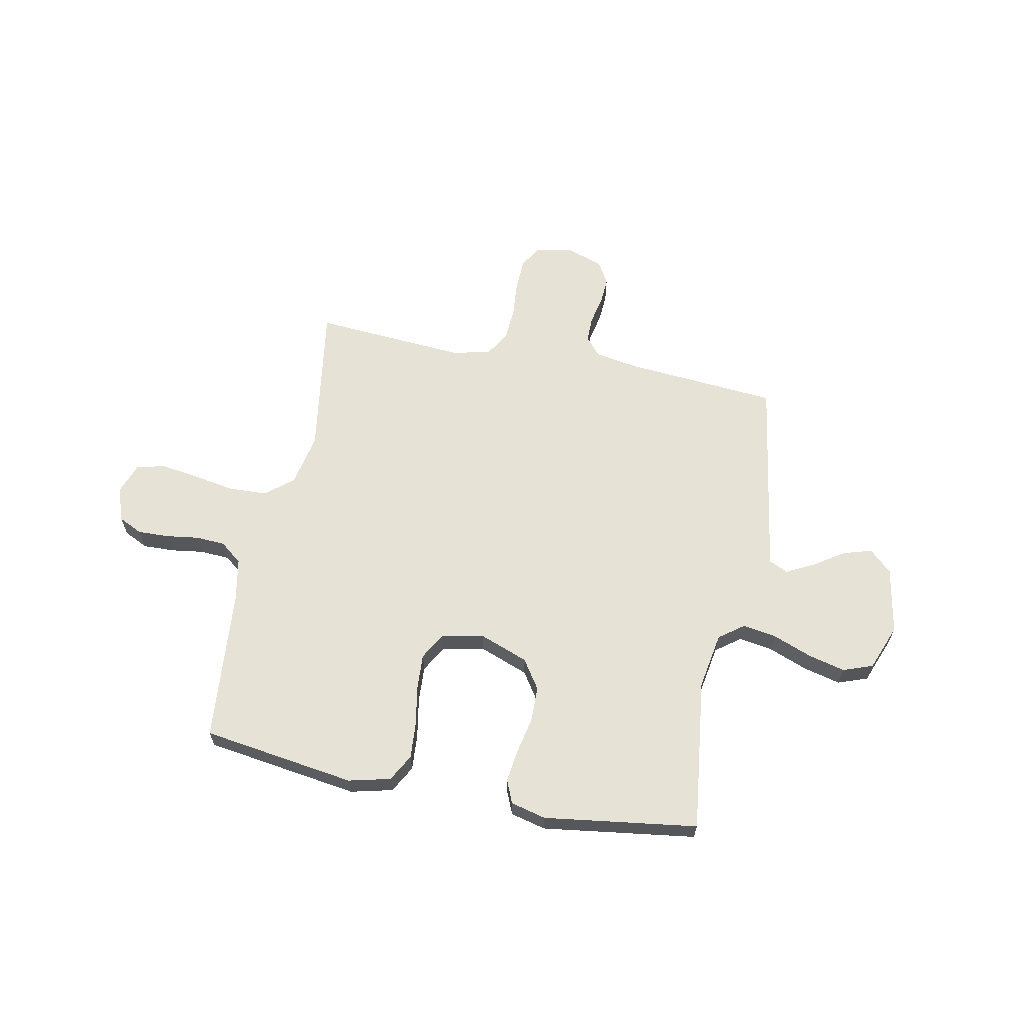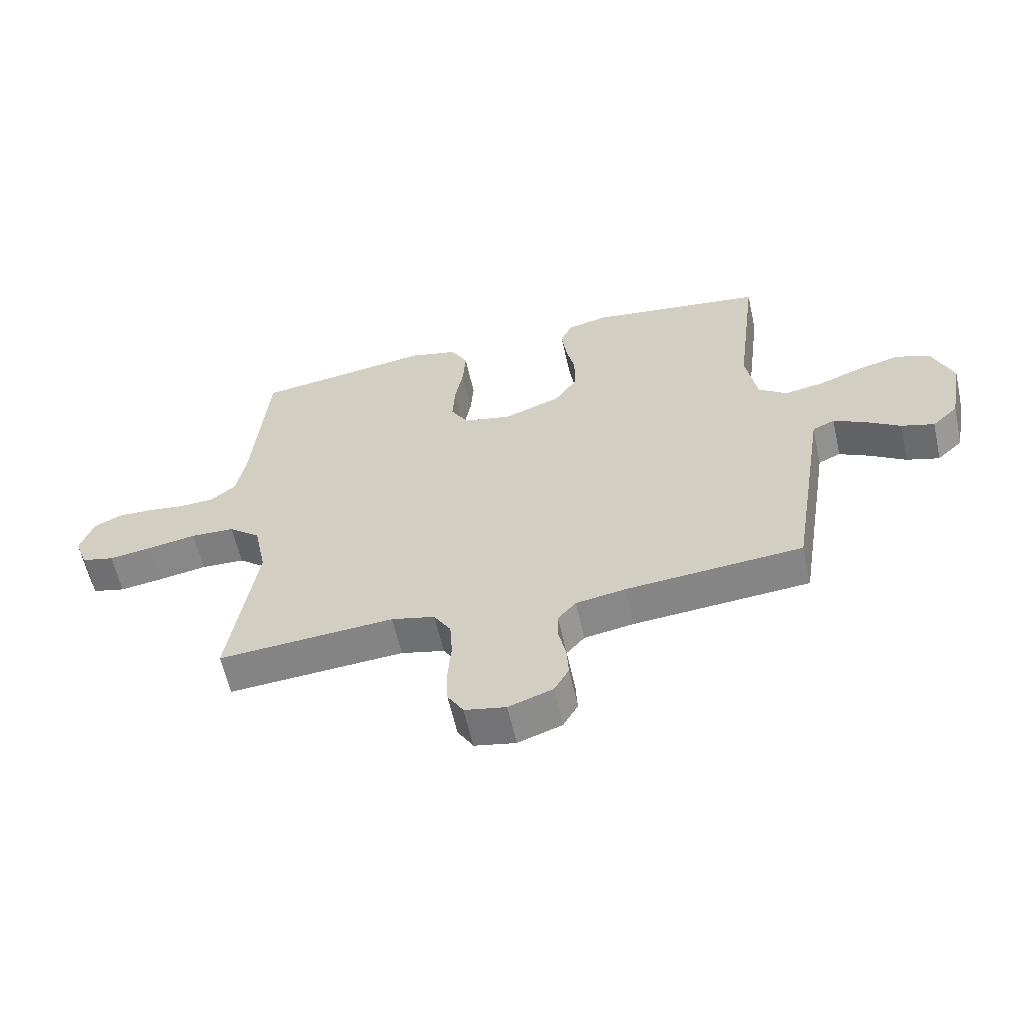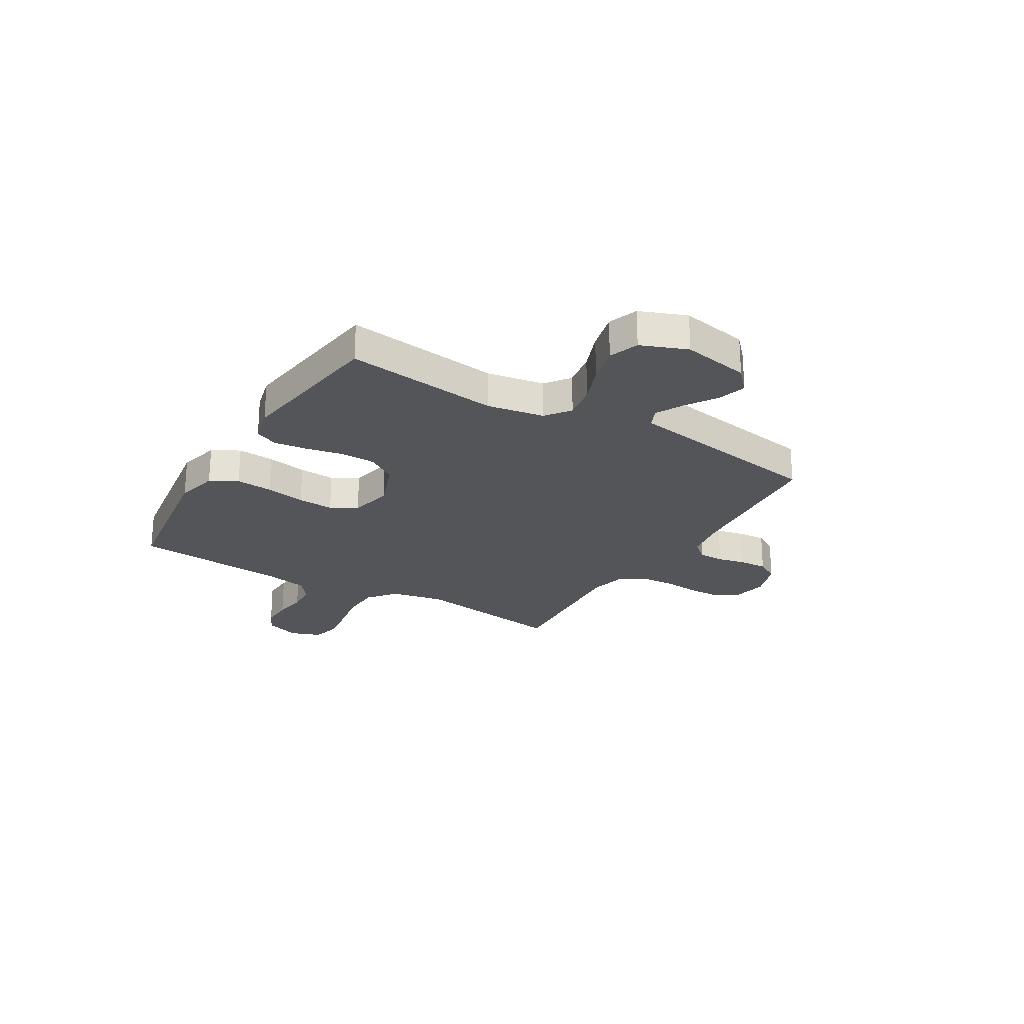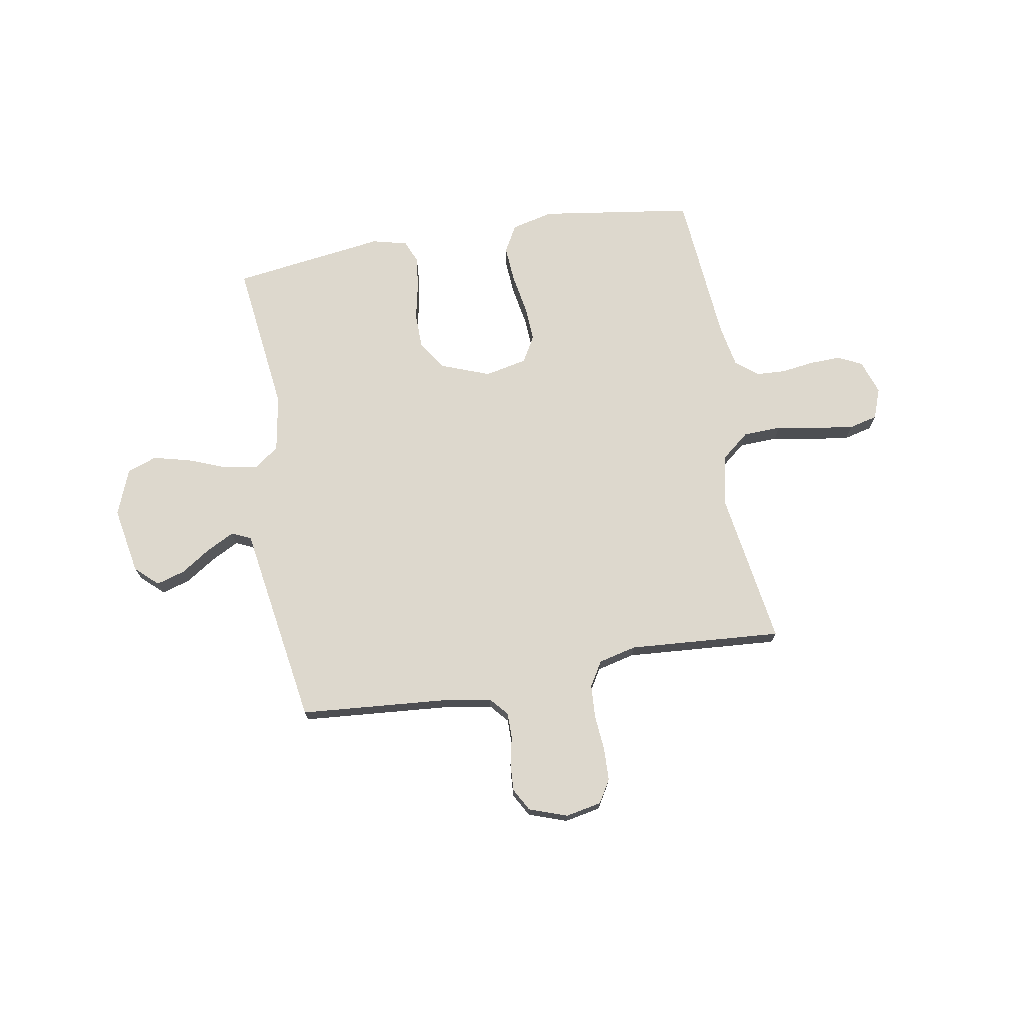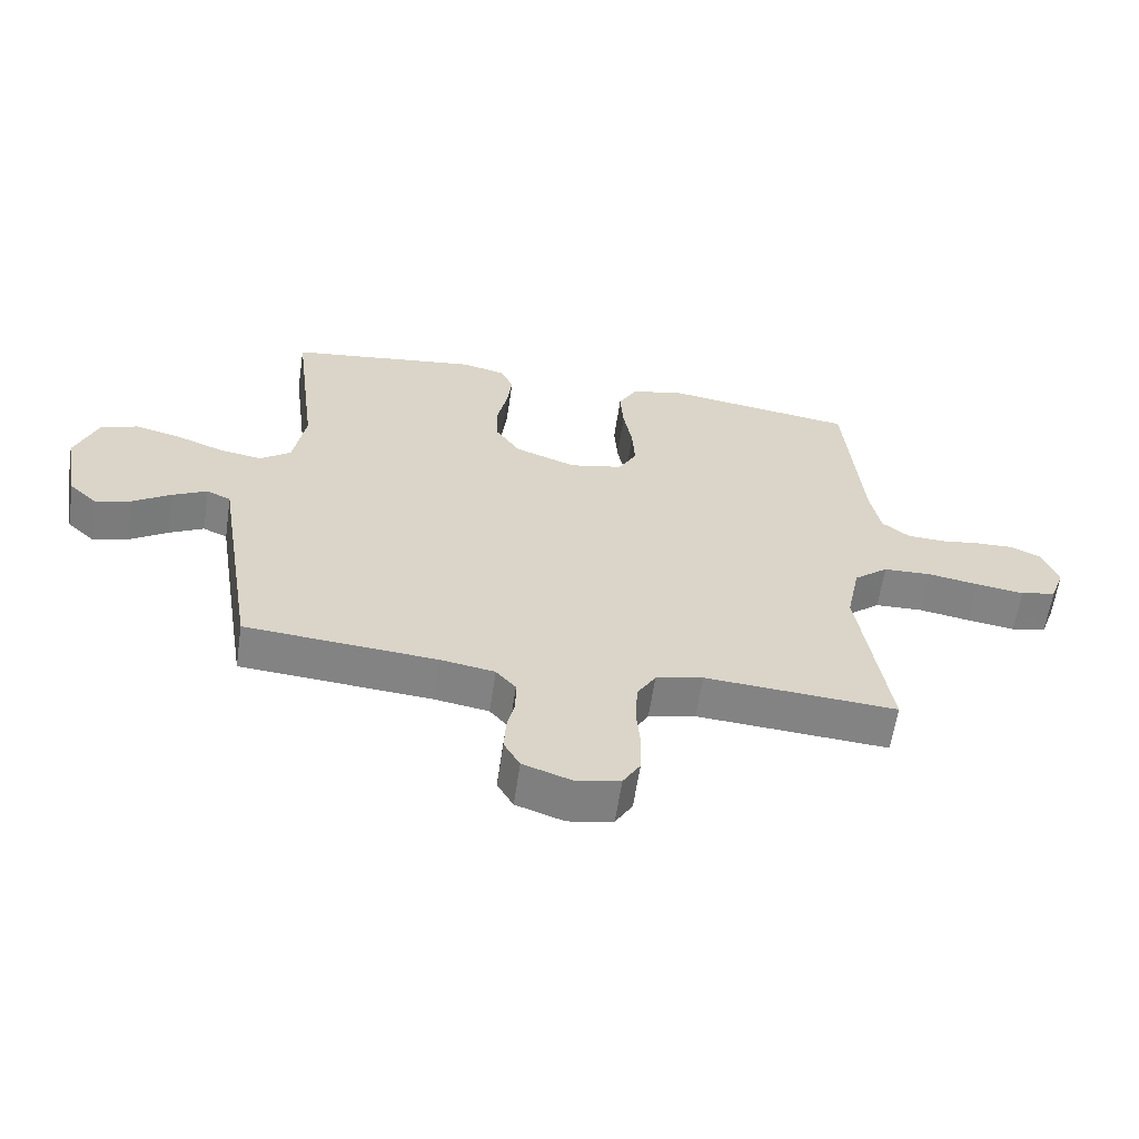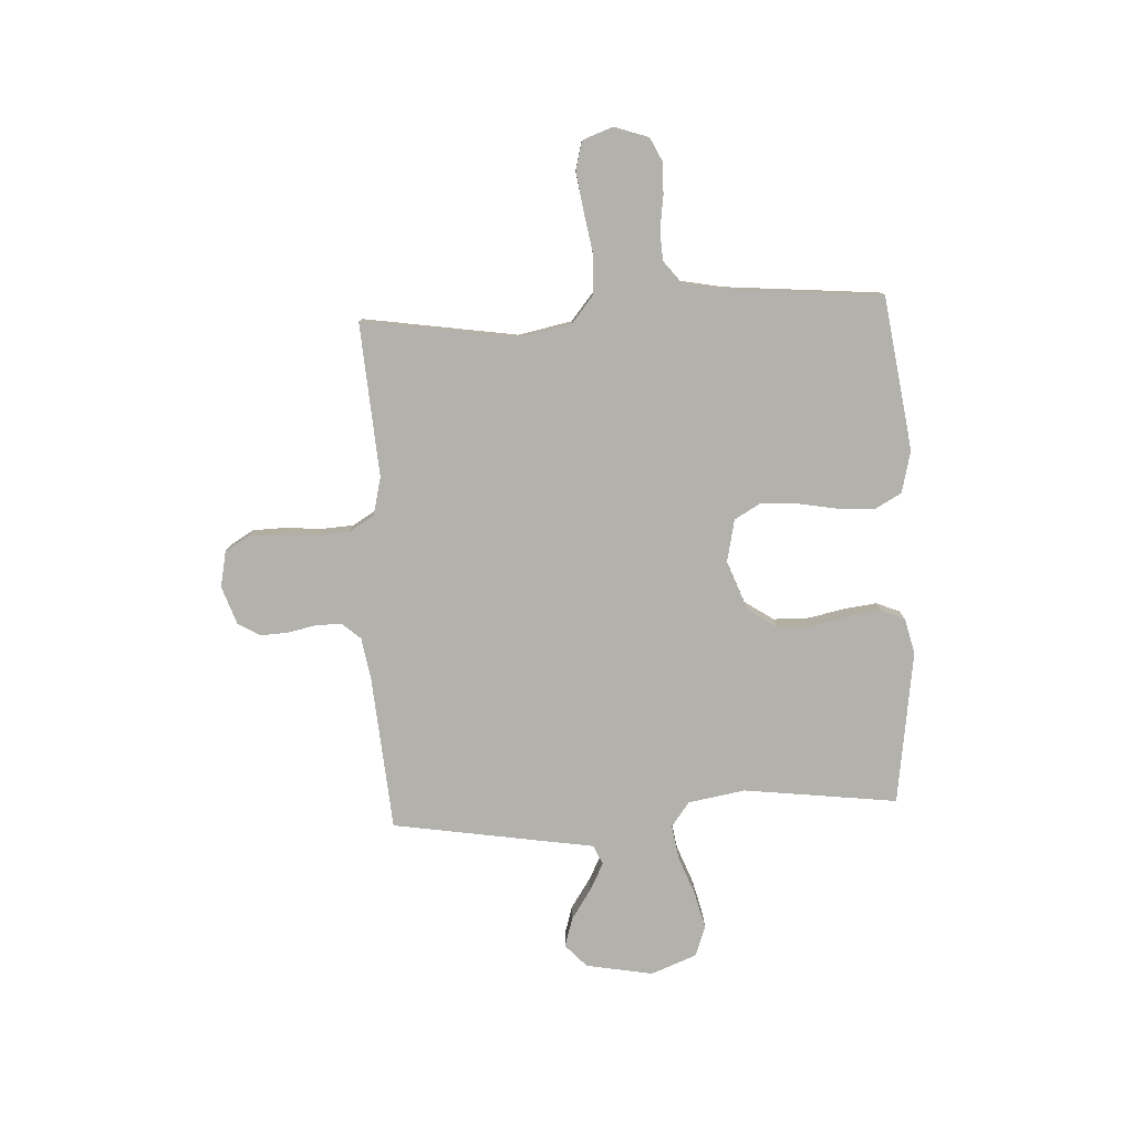
<metadata>
{"format":"obj","ext":"obj","renderer":"f3d","projection":"perspective","resolution":1024,"background":"white","views":[{"elev":63.3,"azim":11.3,"up":"+Y"},{"elev":-60.3,"azim":12.6,"up":"+Z"},{"elev":-24.2,"azim":59.1,"up":"+Y"},{"elev":72.2,"azim":170.3,"up":"+Y"},{"elev":-61.1,"azim":171.6,"up":"+Z"},{"elev":-79.0,"azim":-87.1,"up":"+Y"}]}
</metadata>
<code>
v -0.5 0.07 0.5
v -0.2 0.07 0.543
v -0.118 0.07 0.523
v -0.089 0.07 0.47
v -0.094 0.07 0.399
v -0.108 0.07 0.321
v -0.112 0.07 0.251
v -0.083 0.07 0.2
v 0 0.07 0.182
v 0.096 0.07 0.218
v 0.134 0.07 0.275
v 0.135 0.07 0.345
v 0.12 0.07 0.416
v 0.112 0.07 0.48
v 0.131 0.07 0.525
v 0.2 0.07 0.542
v 0.5 0.07 0.5
v 0.463 0.07 0.2
v 0.482 0.07 0.089
v 0.53 0.07 0.053
v 0.597 0.07 0.064
v 0.672 0.07 0.093
v 0.745 0.07 0.111
v 0.803 0.07 0.09
v 0.838 0.07 0
v 0.814 0.07 -0.131
v 0.77 0.07 -0.172
v 0.714 0.07 -0.155
v 0.655 0.07 -0.116
v 0.601 0.07 -0.088
v 0.563 0.07 -0.105
v 0.548 0.07 -0.2
v 0.5 0.07 -0.5
v 0.2 0.07 -0.524
v 0.116 0.07 -0.538
v 0.085 0.07 -0.574
v 0.085 0.07 -0.624
v 0.097 0.07 -0.679
v 0.1 0.07 -0.733
v 0.075 0.07 -0.777
v 0 0.07 -0.803
v -0.07 0.07 -0.789
v -0.097 0.07 -0.744
v -0.099 0.07 -0.68
v -0.093 0.07 -0.61
v -0.097 0.07 -0.545
v -0.126 0.07 -0.497
v -0.2 0.07 -0.479
v -0.5 0.07 -0.5
v -0.454 0.07 -0.2
v -0.475 0.07 -0.096
v -0.529 0.07 -0.052
v -0.604 0.07 -0.049
v -0.685 0.07 -0.063
v -0.76 0.07 -0.074
v -0.816 0.07 -0.06
v -0.838 0.07 0
v -0.815 0.07 0.067
v -0.768 0.07 0.09
v -0.707 0.07 0.088
v -0.643 0.07 0.079
v -0.585 0.07 0.082
v -0.542 0.07 0.116
v -0.526 0.07 0.2
v -0.5 0 0.5
v -0.2 0 0.543
v -0.118 0 0.523
v -0.089 0 0.47
v -0.094 0 0.399
v -0.108 0 0.321
v -0.112 0 0.251
v -0.083 0 0.2
v 0 0 0.182
v 0.096 0 0.218
v 0.134 0 0.275
v 0.135 0 0.345
v 0.12 0 0.416
v 0.112 0 0.48
v 0.131 0 0.525
v 0.2 0 0.542
v 0.5 0 0.5
v 0.463 0 0.2
v 0.482 0 0.089
v 0.53 0 0.053
v 0.597 0 0.064
v 0.672 0 0.093
v 0.745 0 0.111
v 0.803 0 0.09
v 0.838 0 0
v 0.814 0 -0.131
v 0.77 0 -0.172
v 0.714 0 -0.155
v 0.655 0 -0.116
v 0.601 0 -0.088
v 0.563 0 -0.105
v 0.548 0 -0.2
v 0.5 0 -0.5
v 0.2 0 -0.524
v 0.116 0 -0.538
v 0.085 0 -0.574
v 0.085 0 -0.624
v 0.097 0 -0.679
v 0.1 0 -0.733
v 0.075 0 -0.777
v 0 0 -0.803
v -0.07 0 -0.789
v -0.097 0 -0.744
v -0.099 0 -0.68
v -0.093 0 -0.61
v -0.097 0 -0.545
v -0.126 0 -0.497
v -0.2 0 -0.479
v -0.5 0 -0.5
v -0.454 0 -0.2
v -0.475 0 -0.096
v -0.529 0 -0.052
v -0.604 0 -0.049
v -0.685 0 -0.063
v -0.76 0 -0.074
v -0.816 0 -0.06
v -0.838 0 0
v -0.815 0 0.067
v -0.768 0 0.09
v -0.707 0 0.088
v -0.643 0 0.079
v -0.585 0 0.082
v -0.542 0 0.116
v -0.526 0 0.2
f 58 59 60 61
f 58 61 62
f 57 58 62
f 56 57 62
f 53 54 55 56
f 53 56 62
f 52 53 62 63
f 48 49 50
f 47 48 50 51
f 42 43 44 45
f 42 45 46
f 41 42 46
f 40 41 46
f 37 38 39 40
f 36 37 40 46
f 35 36 46 47
f 31 32 33 34
f 31 34 35 47
f 26 27 28 29
f 26 29 30
f 25 26 30
f 24 25 30
f 21 22 23 24
f 20 21 24 30
f 19 20 30 31
f 15 16 17 18
f 15 18 19
f 12 13 14 15
f 12 15 19 31
f 3 4 5 6
f 3 6 7
f 64 1 2 3
f 64 3 7
f 51 52 63 64
f 51 64 7 8
f 47 51 8 9
f 31 47 9 10
f 11 12 31
f 10 11 31
f 125 124 123 122
f 126 125 122
f 126 122 121
f 126 121 120
f 120 119 118 117
f 126 120 117
f 127 126 117 116
f 114 113 112
f 115 114 112 111
f 109 108 107 106
f 110 109 106
f 110 106 105
f 110 105 104
f 104 103 102 101
f 110 104 101 100
f 111 110 100 99
f 98 97 96 95
f 111 99 98 95
f 93 92 91 90
f 94 93 90
f 94 90 89
f 94 89 88
f 88 87 86 85
f 94 88 85 84
f 95 94 84 83
f 82 81 80 79
f 83 82 79
f 79 78 77 76
f 95 83 79 76
f 70 69 68 67
f 71 70 67
f 67 66 65 128
f 71 67 128
f 128 127 116 115
f 72 71 128 115
f 73 72 115 111
f 74 73 111 95
f 95 76 75
f 95 75 74
f 1 65 66 2
f 2 66 67 3
f 3 67 68 4
f 4 68 69 5
f 5 69 70 6
f 6 70 71 7
f 7 71 72 8
f 8 72 73 9
f 9 73 74 10
f 10 74 75 11
f 11 75 76 12
f 12 76 77 13
f 13 77 78 14
f 14 78 79 15
f 15 79 80 16
f 16 80 81 17
f 17 81 82 18
f 18 82 83 19
f 19 83 84 20
f 20 84 85 21
f 21 85 86 22
f 22 86 87 23
f 23 87 88 24
f 24 88 89 25
f 25 89 90 26
f 26 90 91 27
f 27 91 92 28
f 28 92 93 29
f 29 93 94 30
f 30 94 95 31
f 31 95 96 32
f 32 96 97 33
f 33 97 98 34
f 34 98 99 35
f 35 99 100 36
f 36 100 101 37
f 37 101 102 38
f 38 102 103 39
f 39 103 104 40
f 40 104 105 41
f 41 105 106 42
f 42 106 107 43
f 43 107 108 44
f 44 108 109 45
f 45 109 110 46
f 46 110 111 47
f 47 111 112 48
f 48 112 113 49
f 49 113 114 50
f 50 114 115 51
f 51 115 116 52
f 52 116 117 53
f 53 117 118 54
f 54 118 119 55
f 55 119 120 56
f 56 120 121 57
f 57 121 122 58
f 58 122 123 59
f 59 123 124 60
f 60 124 125 61
f 61 125 126 62
f 62 126 127 63
f 63 127 128 64
f 64 128 65 1

</code>
